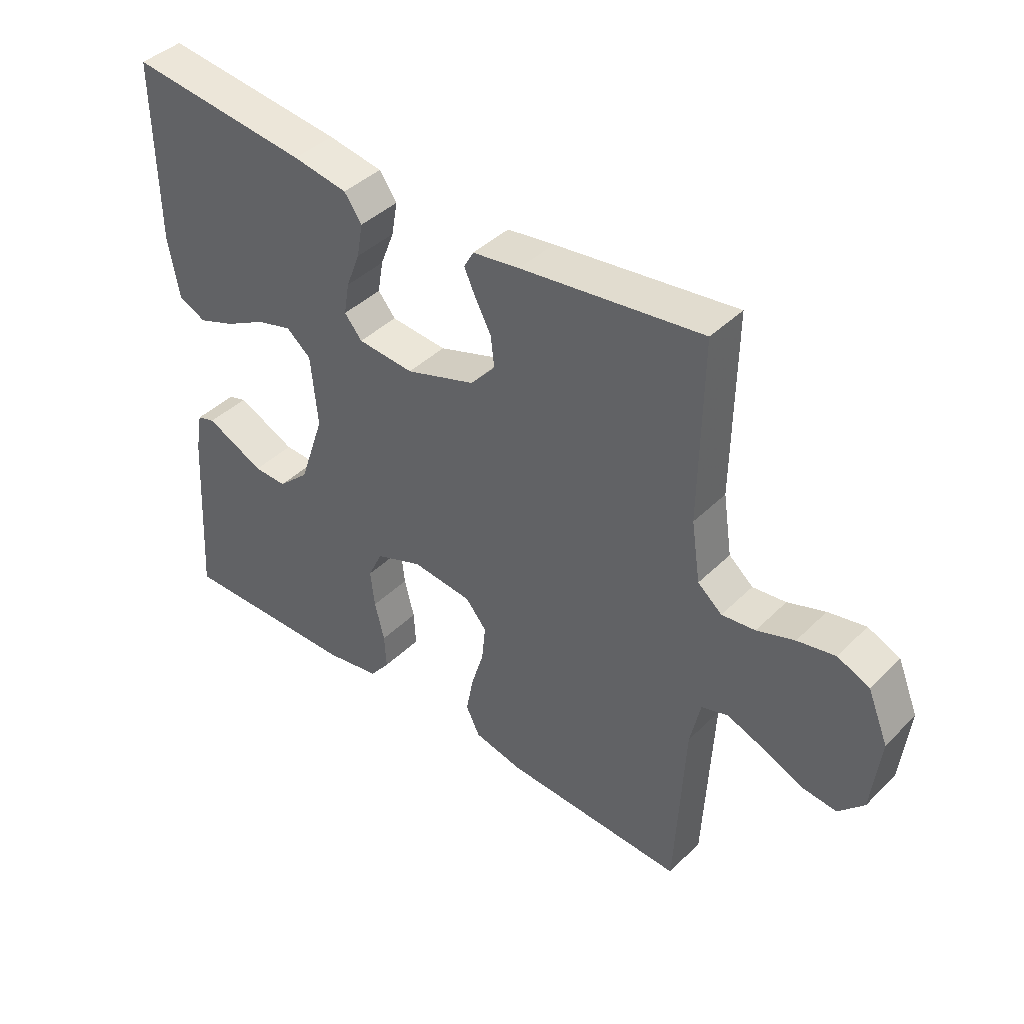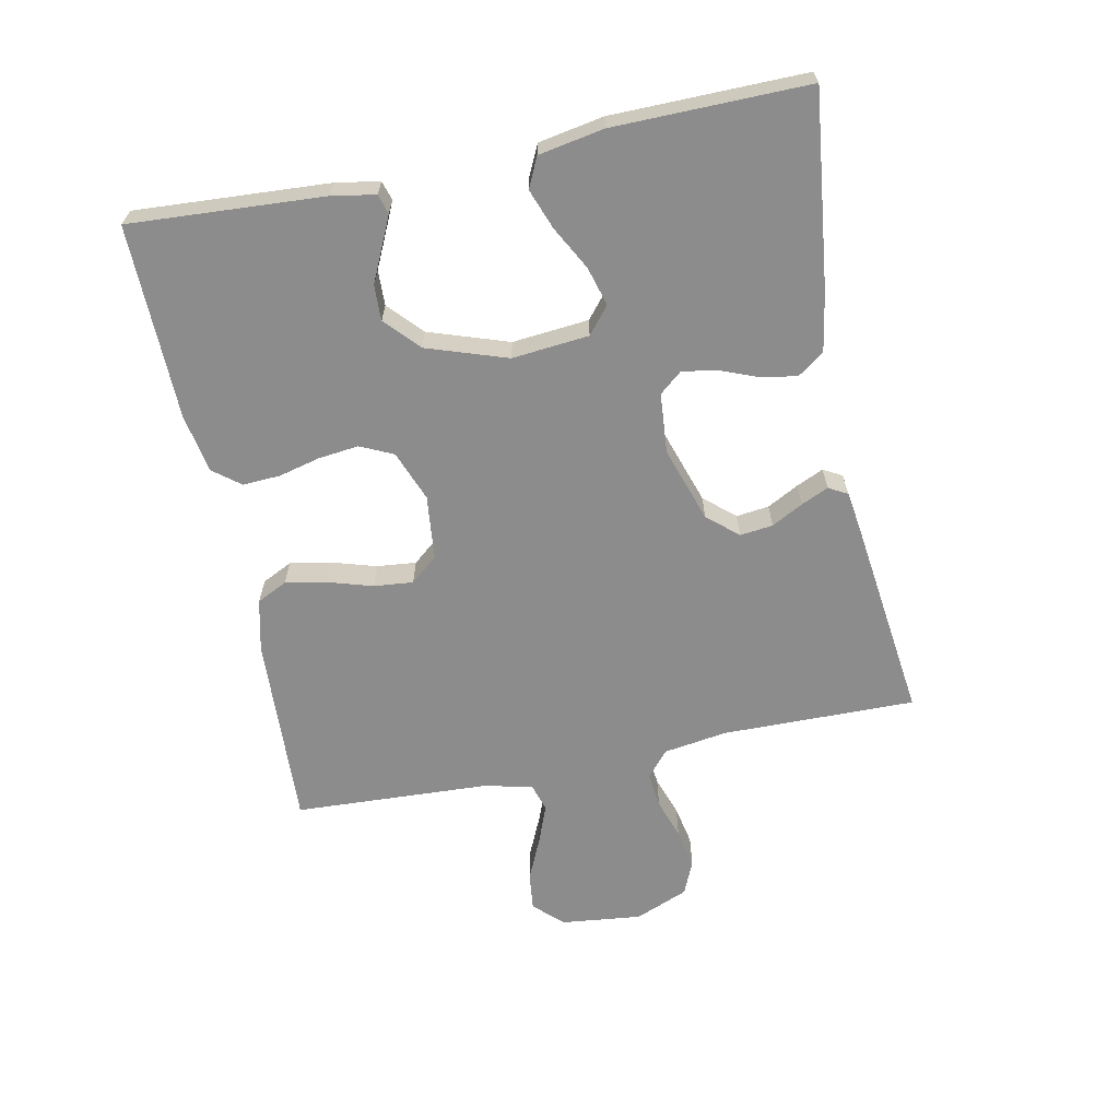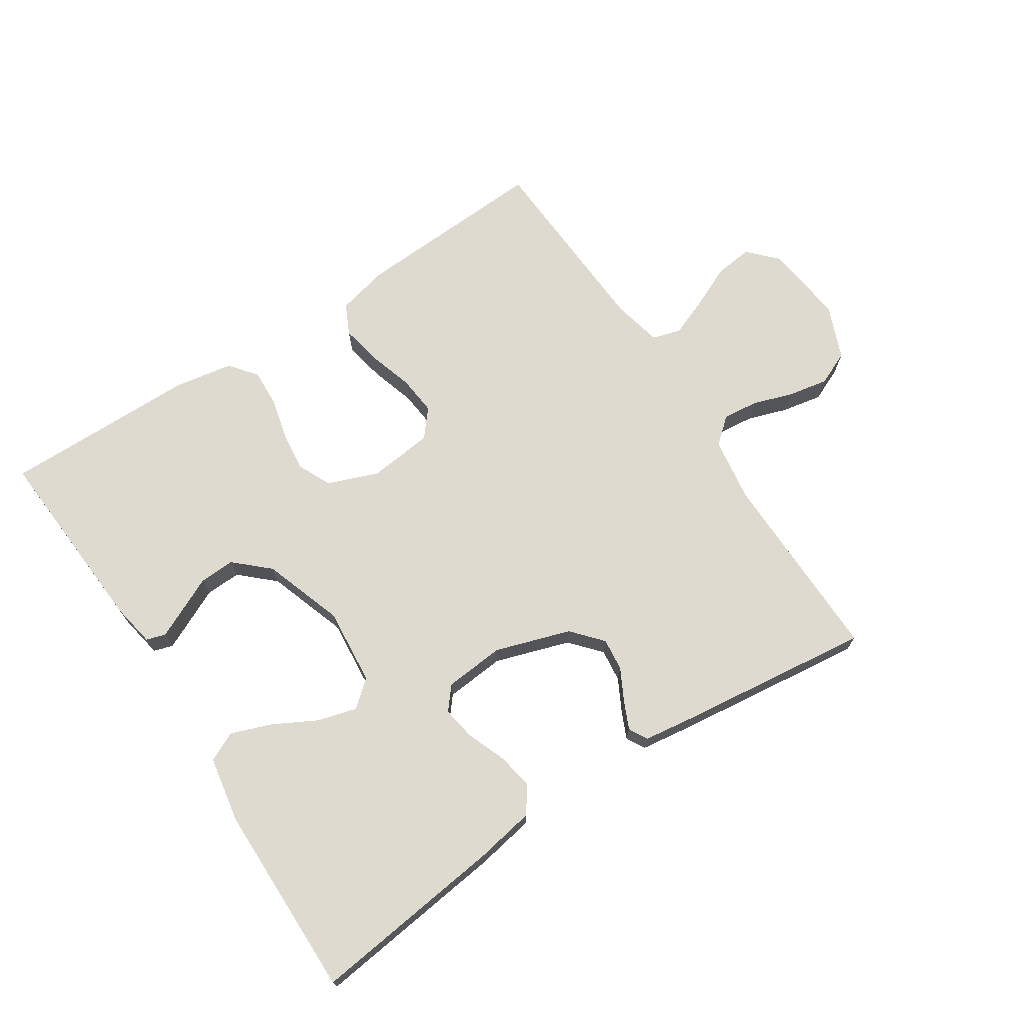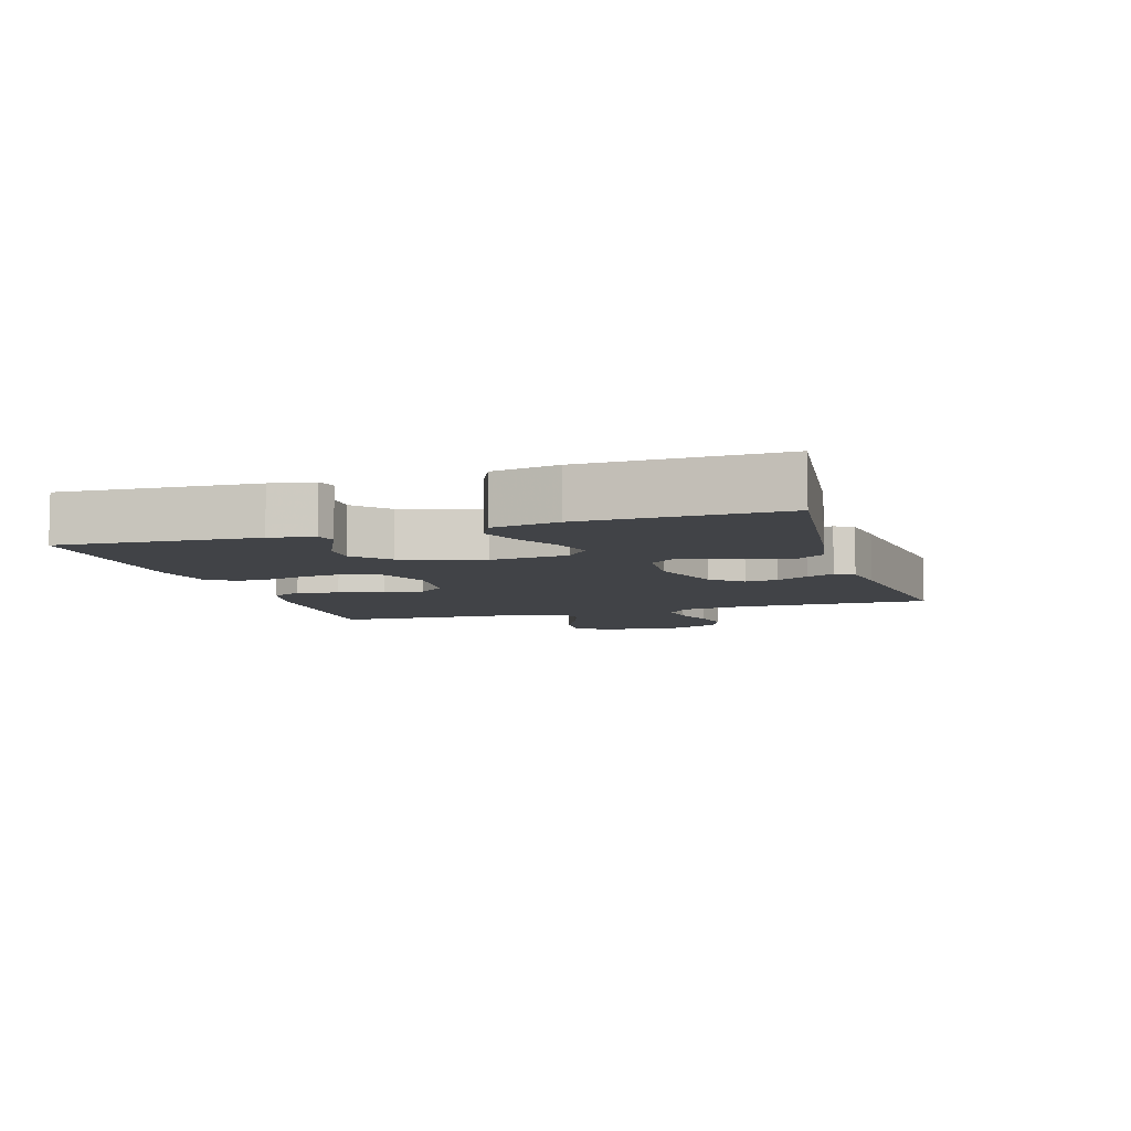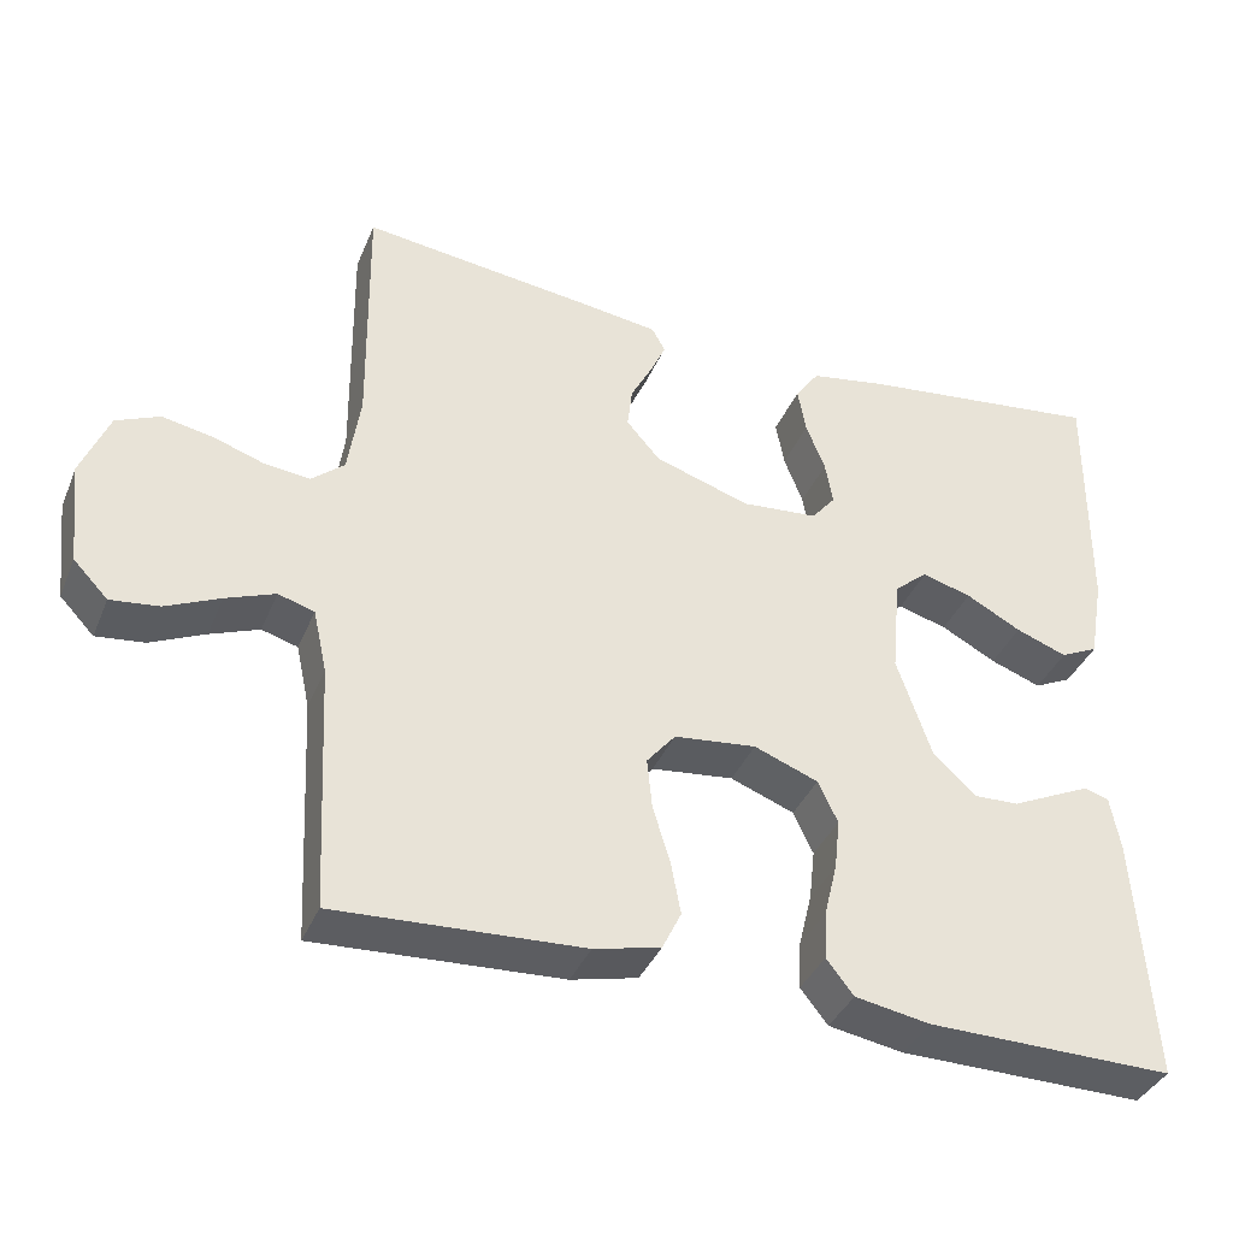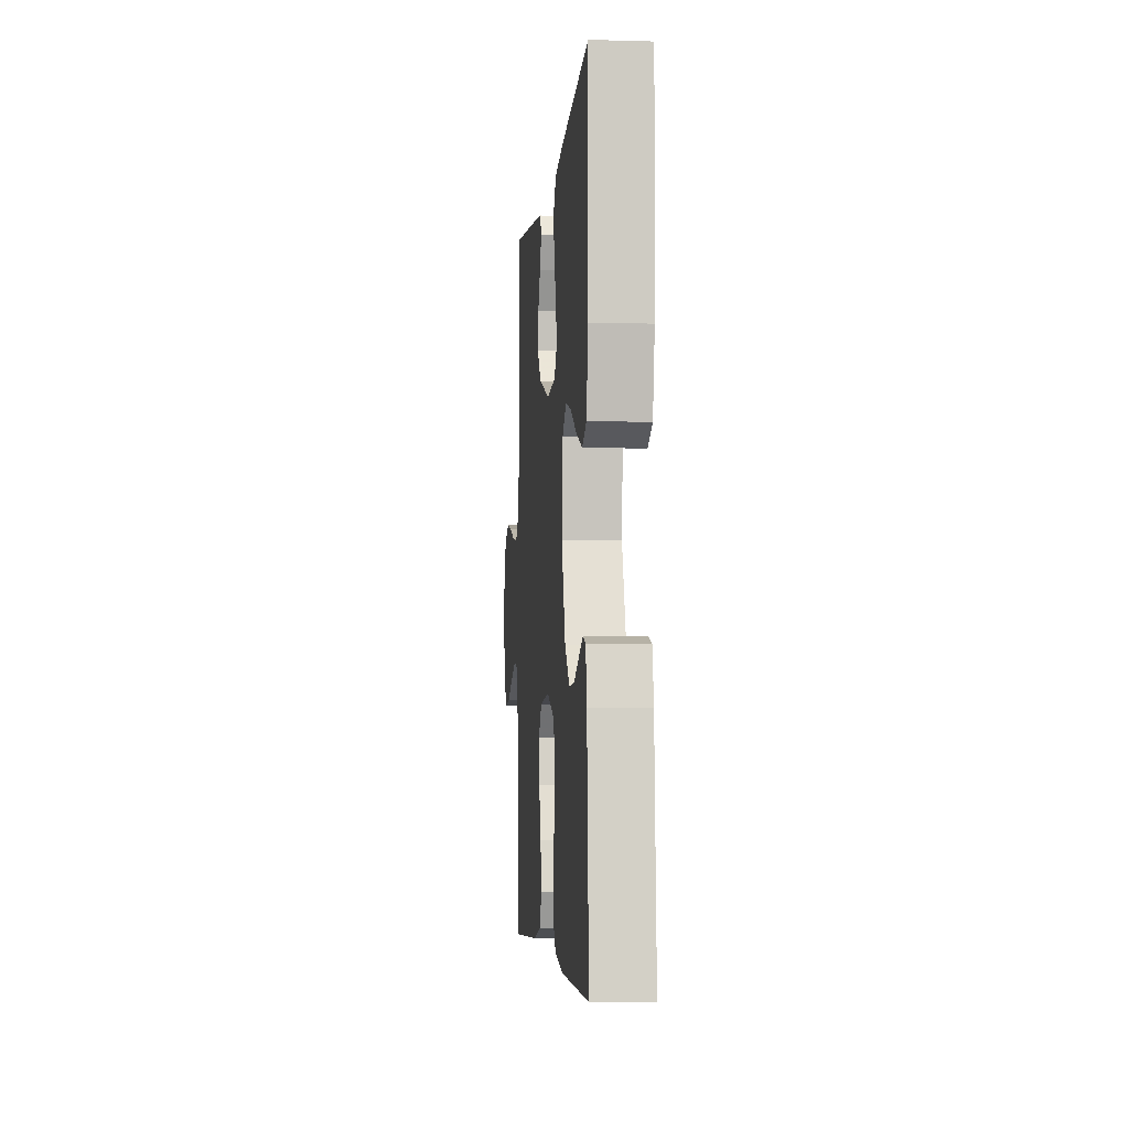
<metadata>
{"format":"obj","ext":"obj","renderer":"f3d","projection":"perspective","resolution":1024,"background":"white","views":[{"elev":41.4,"azim":40.4,"up":"+Z"},{"elev":-64.3,"azim":-78.4,"up":"+Y"},{"elev":70.8,"azim":-33.3,"up":"+Y"},{"elev":-7.3,"azim":-72.7,"up":"+Y"},{"elev":-37.7,"azim":159.0,"up":"+Z"},{"elev":-4.6,"azim":-95.2,"up":"+Z"}]}
</metadata>
<code>
v -0.5 0.07 0.5
v -0.2 0.07 0.464
v -0.109 0.07 0.448
v -0.08 0.07 0.407
v -0.09 0.07 0.351
v -0.113 0.07 0.292
v -0.122 0.07 0.239
v -0.093 0.07 0.204
v 0 0.07 0.196
v 0.116 0.07 0.234
v 0.157 0.07 0.281
v 0.151 0.07 0.332
v 0.125 0.07 0.381
v 0.106 0.07 0.423
v 0.122 0.07 0.452
v 0.2 0.07 0.463
v 0.5 0.07 0.5
v 0.496 0.07 0.2
v 0.511 0.07 0.101
v 0.551 0.07 0.067
v 0.606 0.07 0.073
v 0.668 0.07 0.094
v 0.73 0.07 0.106
v 0.783 0.07 0.083
v 0.817 0.07 0
v 0.803 0.07 -0.125
v 0.761 0.07 -0.169
v 0.702 0.07 -0.162
v 0.636 0.07 -0.132
v 0.576 0.07 -0.109
v 0.532 0.07 -0.122
v 0.515 0.07 -0.2
v 0.5 0.07 -0.5
v 0.2 0.07 -0.485
v 0.119 0.07 -0.466
v 0.096 0.07 -0.419
v 0.108 0.07 -0.355
v 0.129 0.07 -0.286
v 0.135 0.07 -0.225
v 0.1 0.07 -0.183
v 0 0.07 -0.172
v -0.078 0.07 -0.202
v -0.102 0.07 -0.253
v -0.095 0.07 -0.315
v -0.079 0.07 -0.38
v -0.076 0.07 -0.438
v -0.109 0.07 -0.48
v -0.2 0.07 -0.496
v -0.5 0.07 -0.5
v -0.481 0.07 -0.2
v -0.469 0.07 -0.133
v -0.439 0.07 -0.124
v -0.394 0.07 -0.145
v -0.341 0.07 -0.17
v -0.286 0.07 -0.172
v -0.234 0.07 -0.124
v -0.192 0.07 0
v -0.203 0.07 0.119
v -0.244 0.07 0.153
v -0.304 0.07 0.136
v -0.371 0.07 0.1
v -0.433 0.07 0.077
v -0.479 0.07 0.099
v -0.497 0.07 0.2
v -0.5 0 0.5
v -0.2 0 0.464
v -0.109 0 0.448
v -0.08 0 0.407
v -0.09 0 0.351
v -0.113 0 0.292
v -0.122 0 0.239
v -0.093 0 0.204
v 0 0 0.196
v 0.116 0 0.234
v 0.157 0 0.281
v 0.151 0 0.332
v 0.125 0 0.381
v 0.106 0 0.423
v 0.122 0 0.452
v 0.2 0 0.463
v 0.5 0 0.5
v 0.496 0 0.2
v 0.511 0 0.101
v 0.551 0 0.067
v 0.606 0 0.073
v 0.668 0 0.094
v 0.73 0 0.106
v 0.783 0 0.083
v 0.817 0 0
v 0.803 0 -0.125
v 0.761 0 -0.169
v 0.702 0 -0.162
v 0.636 0 -0.132
v 0.576 0 -0.109
v 0.532 0 -0.122
v 0.515 0 -0.2
v 0.5 0 -0.5
v 0.2 0 -0.485
v 0.119 0 -0.466
v 0.096 0 -0.419
v 0.108 0 -0.355
v 0.129 0 -0.286
v 0.135 0 -0.225
v 0.1 0 -0.183
v 0 0 -0.172
v -0.078 0 -0.202
v -0.102 0 -0.253
v -0.095 0 -0.315
v -0.079 0 -0.38
v -0.076 0 -0.438
v -0.109 0 -0.48
v -0.2 0 -0.496
v -0.5 0 -0.5
v -0.481 0 -0.2
v -0.469 0 -0.133
v -0.439 0 -0.124
v -0.394 0 -0.145
v -0.341 0 -0.17
v -0.286 0 -0.172
v -0.234 0 -0.124
v -0.192 0 0
v -0.203 0 0.119
v -0.244 0 0.153
v -0.304 0 0.136
v -0.371 0 0.1
v -0.433 0 0.077
v -0.479 0 0.099
v -0.497 0 0.2
f 4 5 6
f 3 4 6
f 2 3 6
f 1 2 6
f 64 1 6
f 63 64 6
f 62 63 6
f 61 62 6
f 60 61 6
f 59 60 6 7
f 58 59 7 8
f 57 58 8 9
f 56 57 9 10
f 52 53 54
f 51 52 54
f 50 51 54
f 49 50 54
f 48 49 54
f 47 48 54
f 46 47 54
f 45 46 54
f 44 45 54
f 43 44 54 55
f 42 43 55 56
f 36 37 38
f 35 36 38
f 34 35 38
f 33 34 38
f 32 33 38
f 31 32 38 39
f 30 31 39 40
f 27 28 29
f 26 27 29
f 25 26 29
f 24 25 29
f 23 24 29
f 22 23 29
f 21 22 29
f 20 21 29 30
f 30 40 41
f 20 30 41
f 19 20 41
f 16 17 18
f 15 16 18
f 14 15 18
f 13 14 18
f 12 13 18
f 11 12 18 19
f 42 56 10
f 41 42 10
f 19 41 10
f 10 11 19
f 70 69 68
f 70 68 67
f 70 67 66
f 70 66 65
f 70 65 128
f 70 128 127
f 70 127 126
f 70 126 125
f 70 125 124
f 71 70 124 123
f 72 71 123 122
f 73 72 122 121
f 74 73 121 120
f 118 117 116
f 118 116 115
f 118 115 114
f 118 114 113
f 118 113 112
f 118 112 111
f 118 111 110
f 118 110 109
f 118 109 108
f 119 118 108 107
f 120 119 107 106
f 102 101 100
f 102 100 99
f 102 99 98
f 102 98 97
f 102 97 96
f 103 102 96 95
f 104 103 95 94
f 93 92 91
f 93 91 90
f 93 90 89
f 93 89 88
f 93 88 87
f 93 87 86
f 93 86 85
f 94 93 85 84
f 105 104 94
f 105 94 84
f 105 84 83
f 82 81 80
f 82 80 79
f 82 79 78
f 82 78 77
f 82 77 76
f 83 82 76 75
f 74 120 106
f 74 106 105
f 74 105 83
f 83 75 74
f 1 65 66 2
f 2 66 67 3
f 3 67 68 4
f 4 68 69 5
f 5 69 70 6
f 6 70 71 7
f 7 71 72 8
f 8 72 73 9
f 9 73 74 10
f 10 74 75 11
f 11 75 76 12
f 12 76 77 13
f 13 77 78 14
f 14 78 79 15
f 15 79 80 16
f 16 80 81 17
f 17 81 82 18
f 18 82 83 19
f 19 83 84 20
f 20 84 85 21
f 21 85 86 22
f 22 86 87 23
f 23 87 88 24
f 24 88 89 25
f 25 89 90 26
f 26 90 91 27
f 27 91 92 28
f 28 92 93 29
f 29 93 94 30
f 30 94 95 31
f 31 95 96 32
f 32 96 97 33
f 33 97 98 34
f 34 98 99 35
f 35 99 100 36
f 36 100 101 37
f 37 101 102 38
f 38 102 103 39
f 39 103 104 40
f 40 104 105 41
f 41 105 106 42
f 42 106 107 43
f 43 107 108 44
f 44 108 109 45
f 45 109 110 46
f 46 110 111 47
f 47 111 112 48
f 48 112 113 49
f 49 113 114 50
f 50 114 115 51
f 51 115 116 52
f 52 116 117 53
f 53 117 118 54
f 54 118 119 55
f 55 119 120 56
f 56 120 121 57
f 57 121 122 58
f 58 122 123 59
f 59 123 124 60
f 60 124 125 61
f 61 125 126 62
f 62 126 127 63
f 63 127 128 64
f 64 128 65 1

</code>
